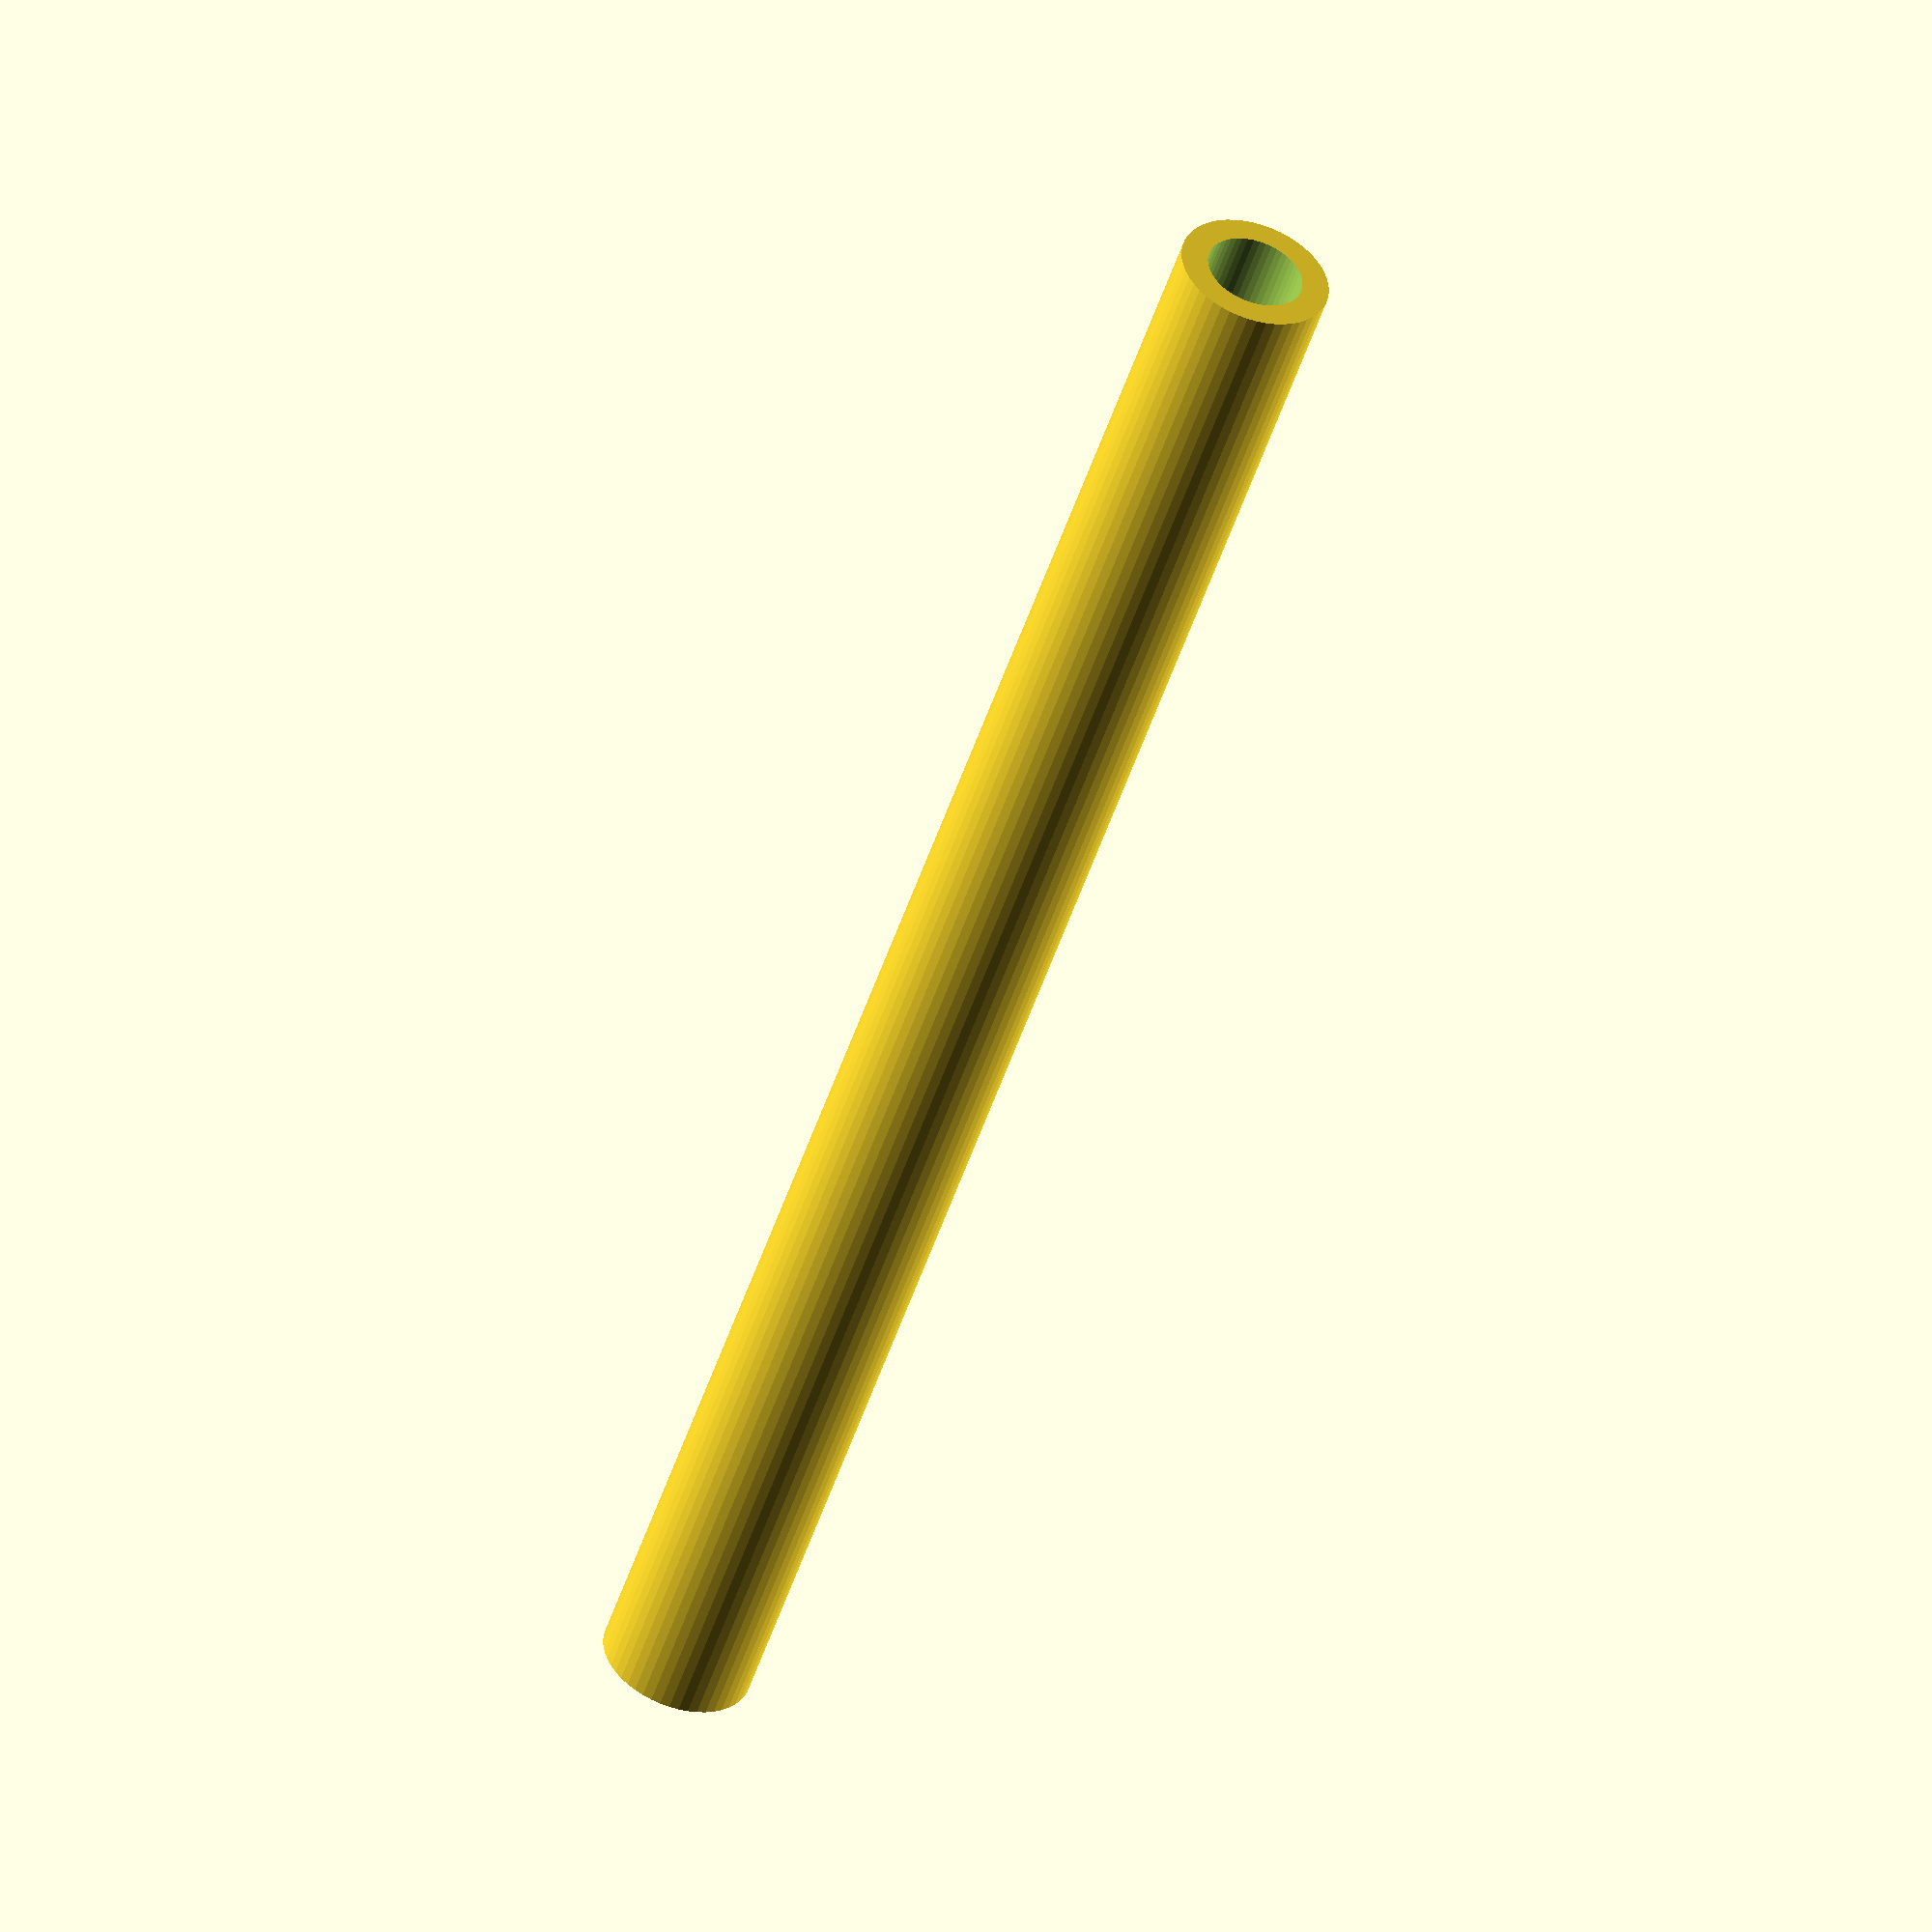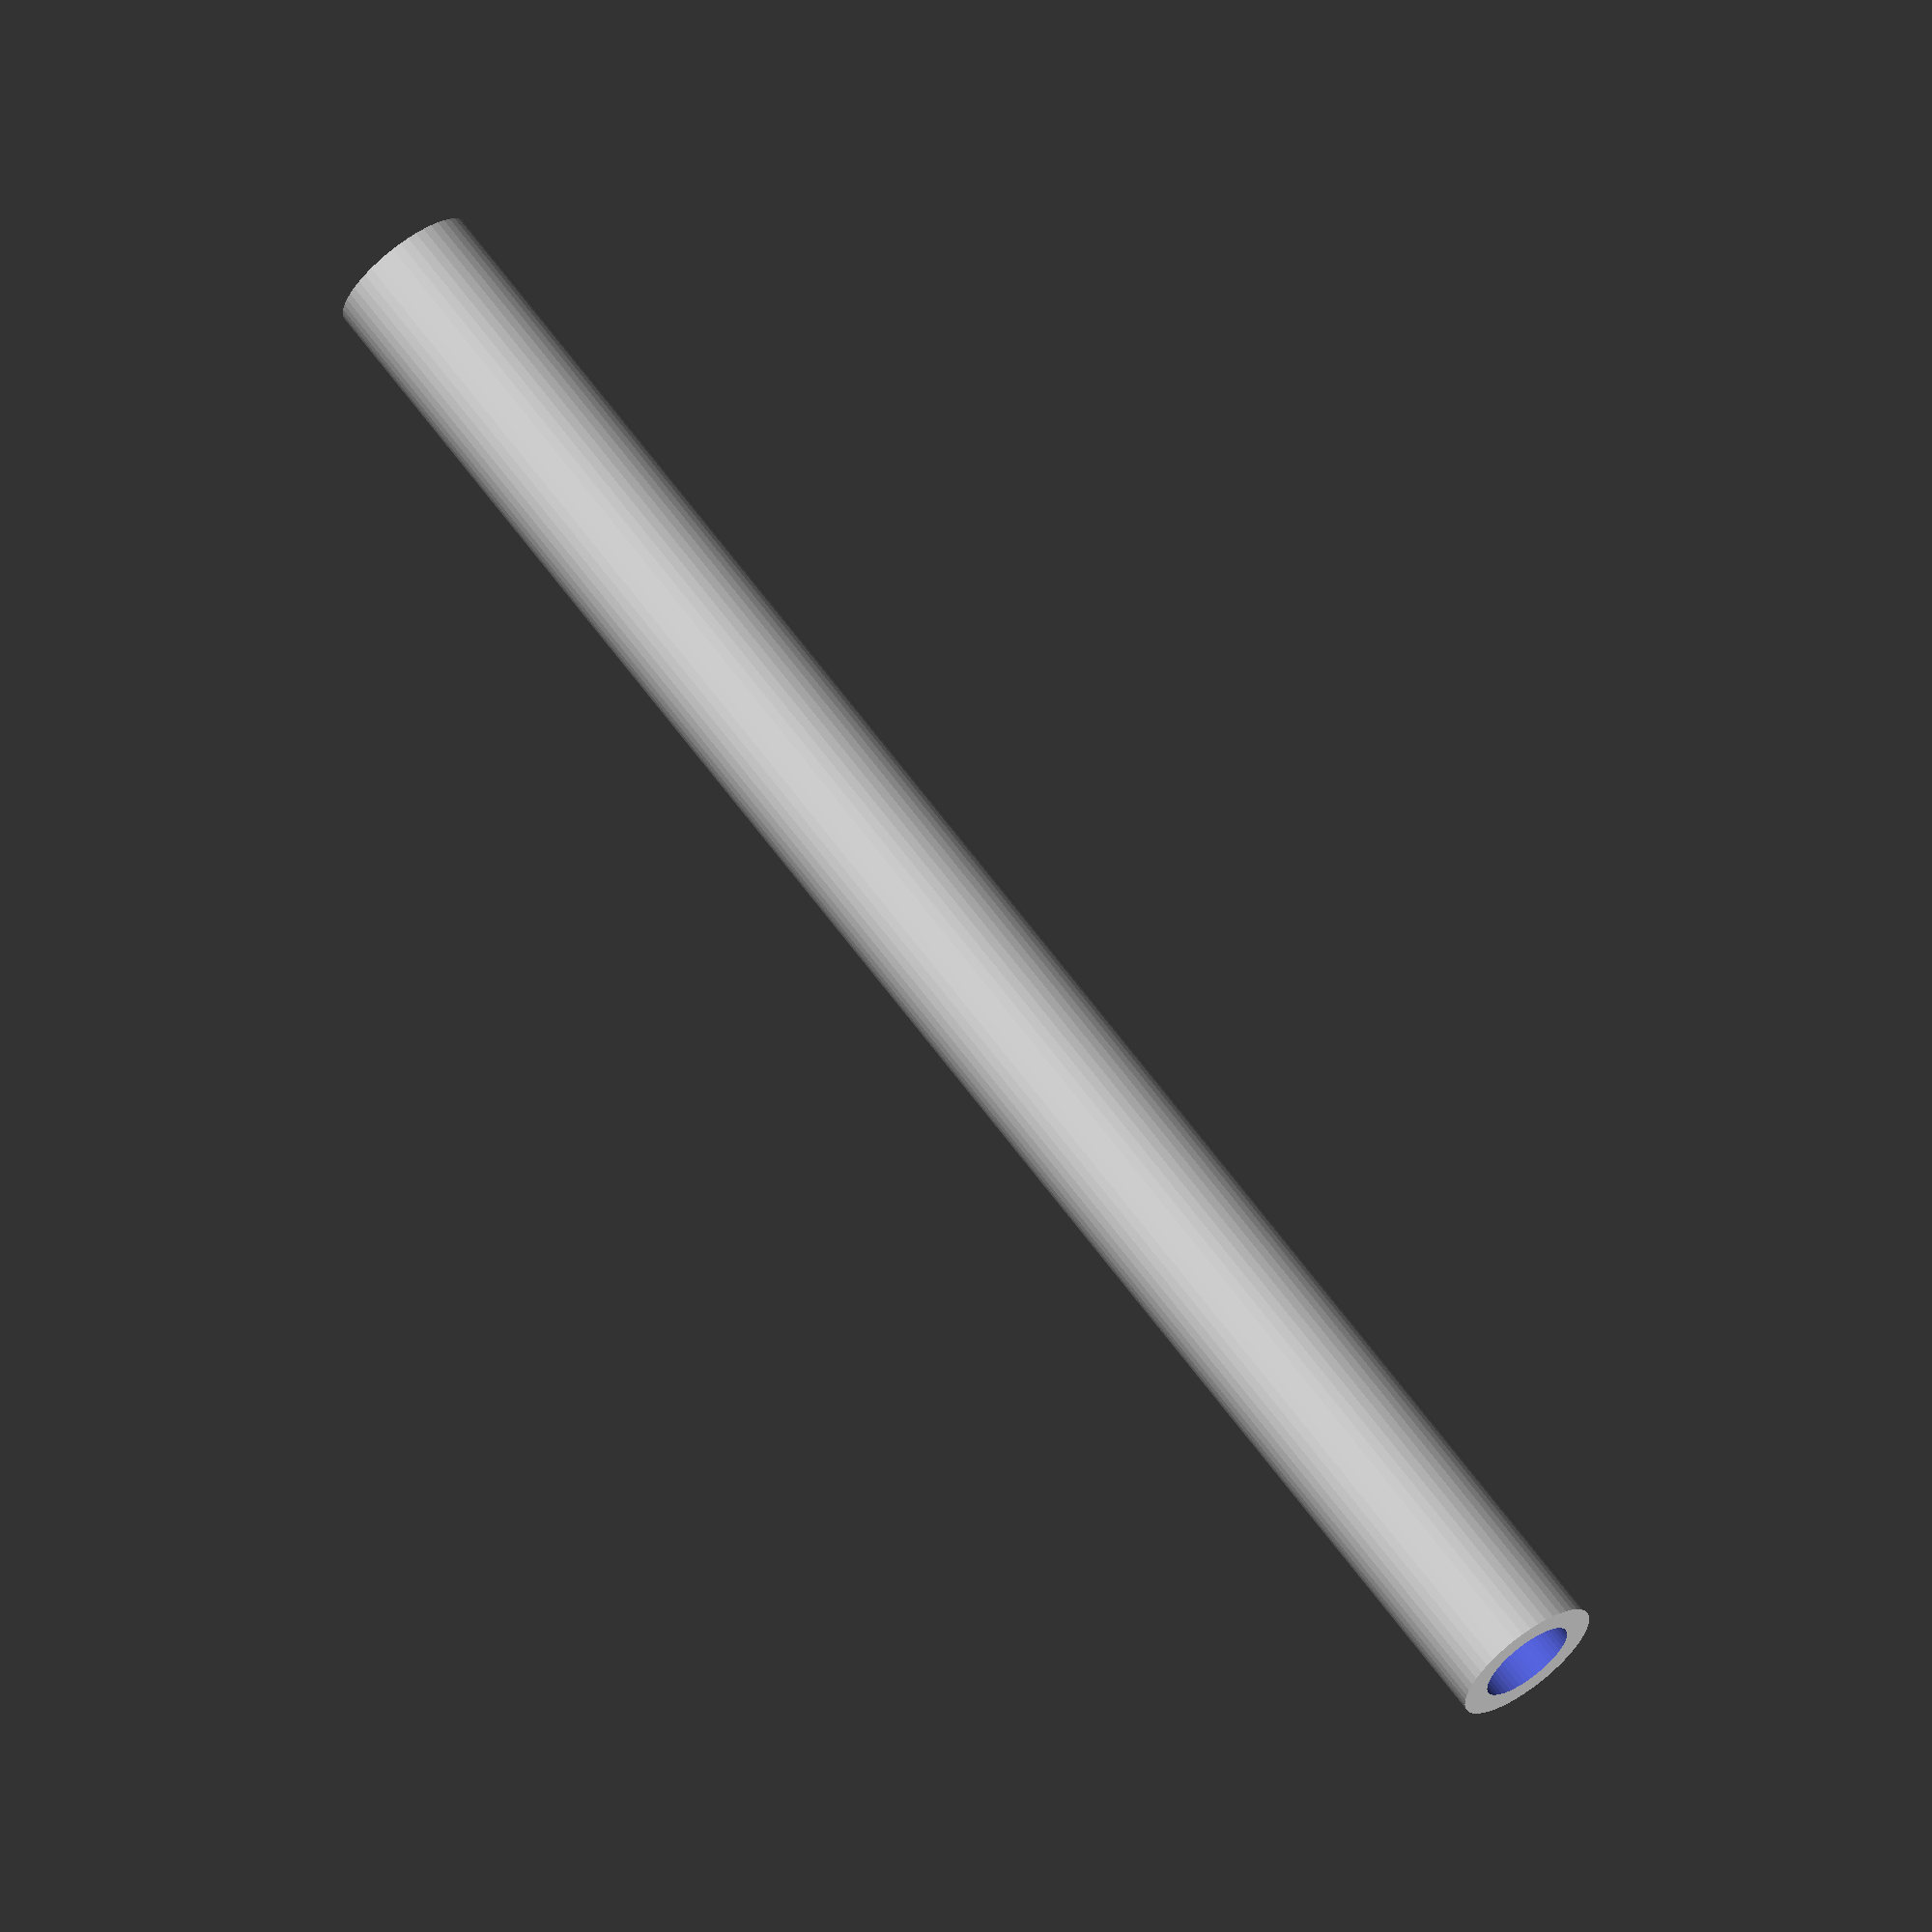
<openscad>
$fn = 50;


difference() {
	union() {
		translate(v = [0, 0, -42.5000000000]) {
			cylinder(h = 85, r = 3.5000000000);
		}
	}
	union() {
		translate(v = [0, 0, -100.0000000000]) {
			cylinder(h = 200, r = 2.2500000000);
		}
	}
}
</openscad>
<views>
elev=230.8 azim=59.8 roll=197.9 proj=o view=wireframe
elev=113.0 azim=287.4 roll=216.6 proj=o view=solid
</views>
